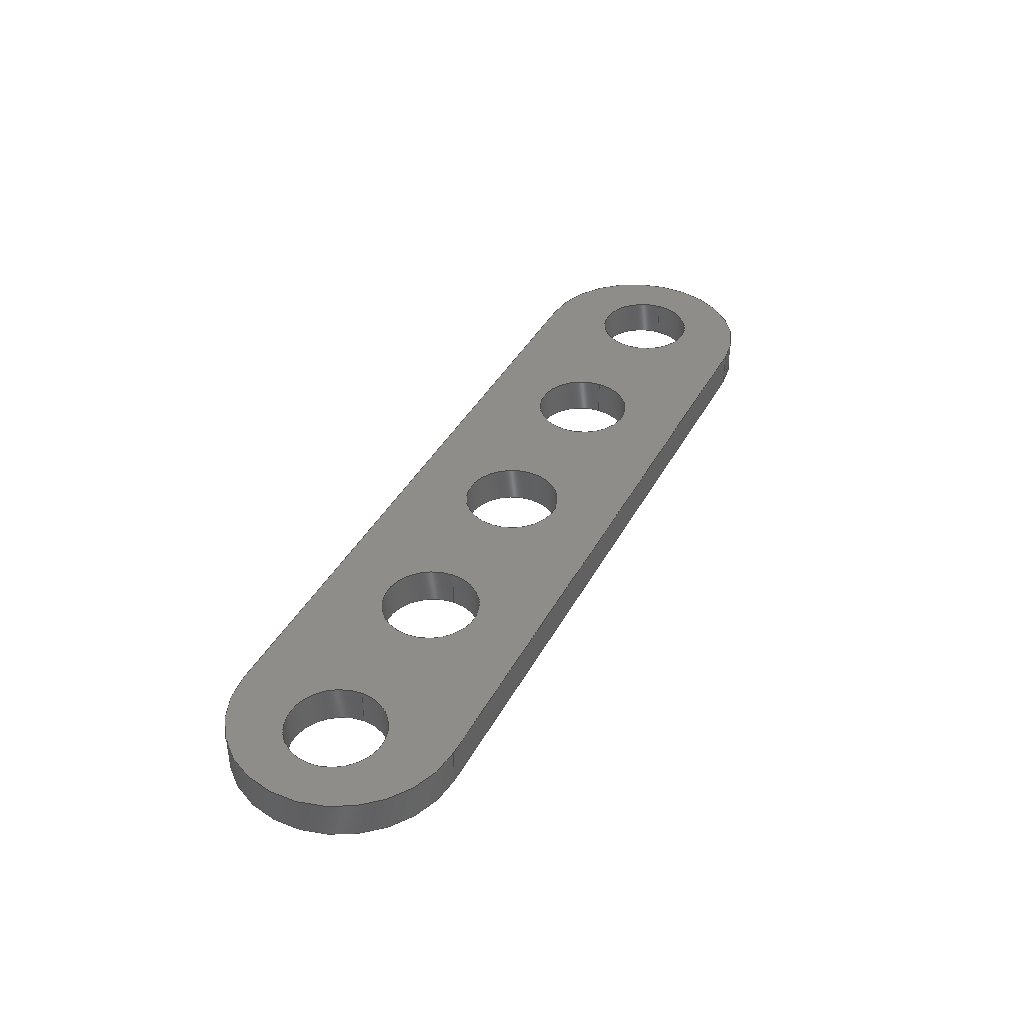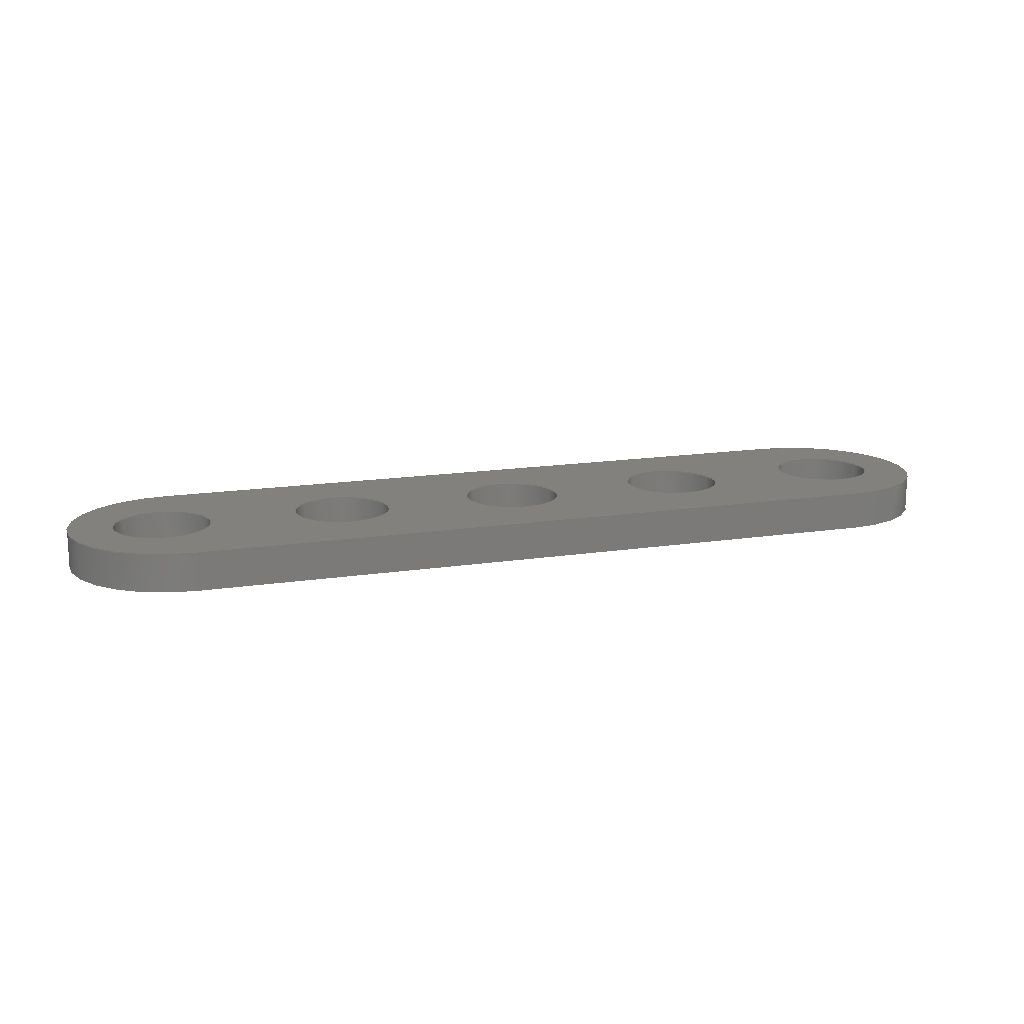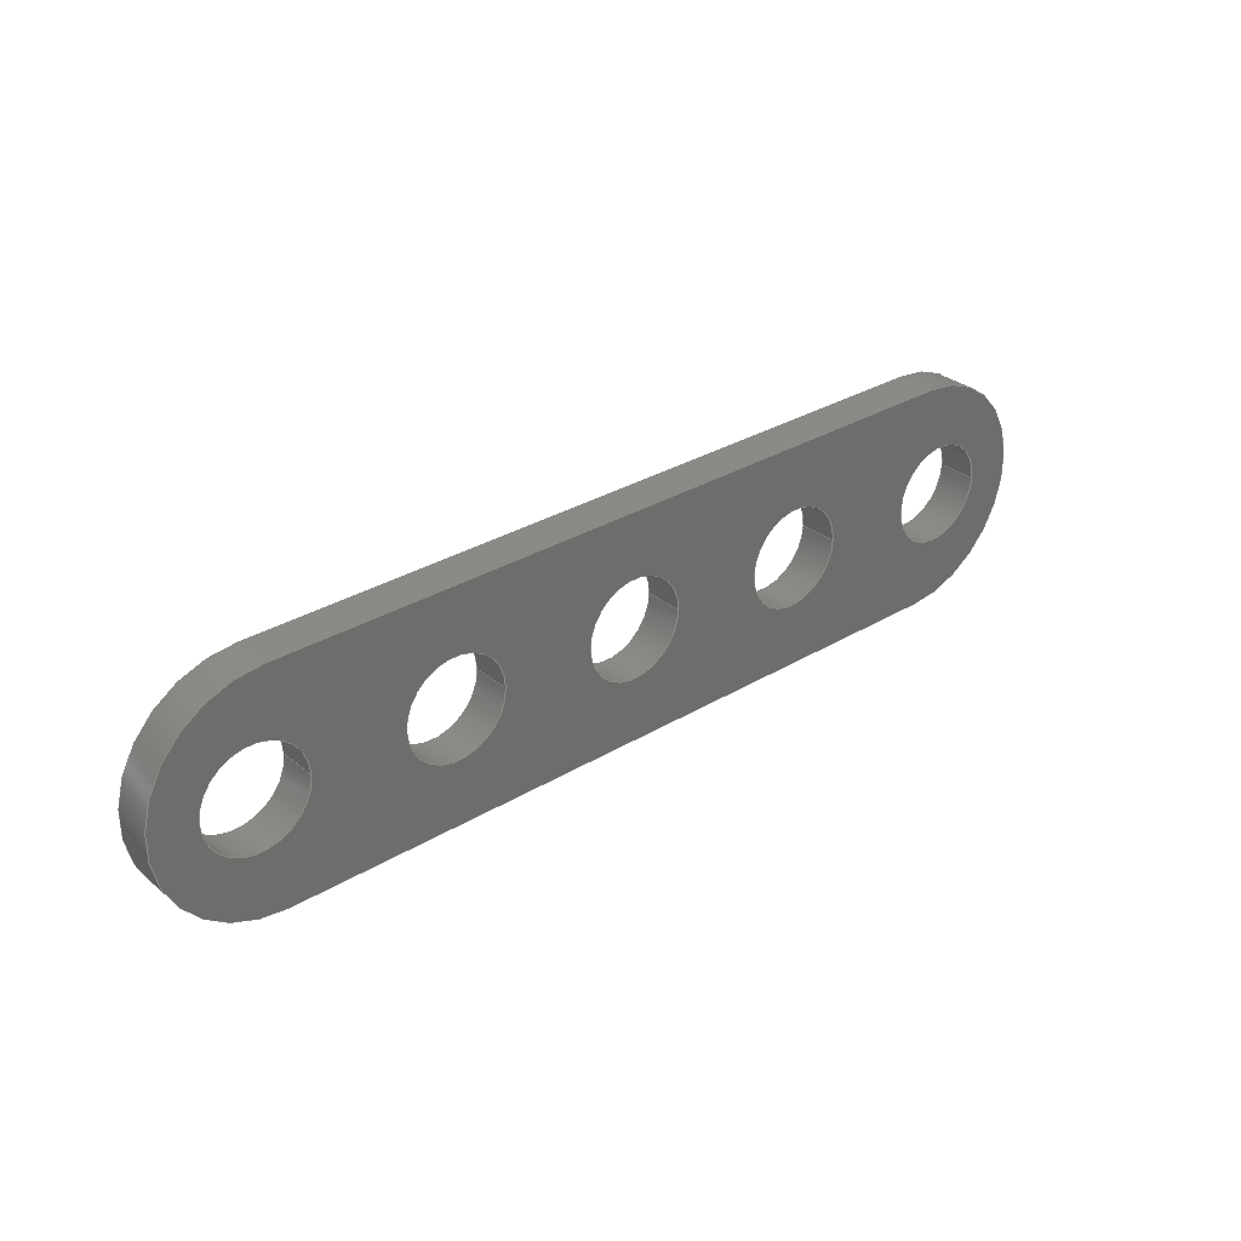
<metadata>
{"format":"step","ext":"stp","renderer":"f3d","projection":"perspective","resolution":1024,"background":"white","views":[{"elev":39.4,"azim":115.8,"up":"+Y"},{"elev":15.2,"azim":-18.4,"up":"+Y"},{"elev":31.1,"azim":139.3,"up":"+Z"}]}
</metadata>
<code>
ISO-10303-21;
DATA;
#1=MECHANICAL_DESIGN_GEOMETRIC_PRESENTATION_REPRESENTATION('',(#4),#336);
#2=SHAPE_REPRESENTATION_RELATIONSHIP('SRR','None',#345,#3);
#3=ADVANCED_BREP_SHAPE_REPRESENTATION($,(#5),#335);
#4=STYLED_ITEM('',(#354),#5);
#5=MANIFOLD_SOLID_BREP('Flat Beam',#194);
#6=CYLINDRICAL_SURFACE('',#212,4.8);
#7=CYLINDRICAL_SURFACE('',#214,4.8);
#8=CYLINDRICAL_SURFACE('',#216,2.1);
#9=CYLINDRICAL_SURFACE('',#217,2.1);
#10=CYLINDRICAL_SURFACE('',#218,2.1);
#11=CYLINDRICAL_SURFACE('',#219,2.1);
#12=CYLINDRICAL_SURFACE('',#220,2.1);
#13=FACE_BOUND('',#40,.T.);
#14=FACE_BOUND('',#41,.T.);
#15=FACE_BOUND('',#42,.T.);
#16=FACE_BOUND('',#43,.T.);
#17=FACE_BOUND('',#44,.T.);
#18=FACE_BOUND('',#46,.T.);
#19=FACE_BOUND('',#47,.T.);
#20=FACE_BOUND('',#48,.T.);
#21=FACE_BOUND('',#49,.T.);
#22=FACE_BOUND('',#50,.T.);
#23=FACE_BOUND('',#56,.T.);
#24=FACE_BOUND('',#58,.T.);
#25=FACE_BOUND('',#60,.T.);
#26=FACE_BOUND('',#62,.T.);
#27=FACE_BOUND('',#64,.T.);
#28=FACE_OUTER_BOUND('',#39,.T.);
#29=FACE_OUTER_BOUND('',#45,.T.);
#30=FACE_OUTER_BOUND('',#51,.T.);
#31=FACE_OUTER_BOUND('',#52,.T.);
#32=FACE_OUTER_BOUND('',#53,.T.);
#33=FACE_OUTER_BOUND('',#54,.T.);
#34=FACE_OUTER_BOUND('',#55,.T.);
#35=FACE_OUTER_BOUND('',#57,.T.);
#36=FACE_OUTER_BOUND('',#59,.T.);
#37=FACE_OUTER_BOUND('',#61,.T.);
#38=FACE_OUTER_BOUND('',#63,.T.);
#39=EDGE_LOOP('',(#135,#136,#137,#138));
#40=EDGE_LOOP('',(#139));
#41=EDGE_LOOP('',(#140));
#42=EDGE_LOOP('',(#141));
#43=EDGE_LOOP('',(#142));
#44=EDGE_LOOP('',(#143));
#45=EDGE_LOOP('',(#144,#145,#146,#147));
#46=EDGE_LOOP('',(#148));
#47=EDGE_LOOP('',(#149));
#48=EDGE_LOOP('',(#150));
#49=EDGE_LOOP('',(#151));
#50=EDGE_LOOP('',(#152));
#51=EDGE_LOOP('',(#153,#154,#155,#156));
#52=EDGE_LOOP('',(#157,#158,#159,#160));
#53=EDGE_LOOP('',(#161,#162,#163,#164));
#54=EDGE_LOOP('',(#165,#166,#167,#168));
#55=EDGE_LOOP('',(#169));
#56=EDGE_LOOP('',(#170));
#57=EDGE_LOOP('',(#171));
#58=EDGE_LOOP('',(#172));
#59=EDGE_LOOP('',(#173));
#60=EDGE_LOOP('',(#174));
#61=EDGE_LOOP('',(#175));
#62=EDGE_LOOP('',(#176));
#63=EDGE_LOOP('',(#177));
#64=EDGE_LOOP('',(#178));
#65=LINE('',#287,#73);
#66=LINE('',#290,#74);
#67=LINE('',#306,#75);
#68=LINE('',#309,#76);
#69=LINE('',#321,#77);
#70=LINE('',#322,#78);
#71=LINE('',#324,#79);
#72=LINE('',#326,#80);
#73=VECTOR('',#227,30.4);
#74=VECTOR('',#230,30.4);
#75=VECTOR('',#245,30.4);
#76=VECTOR('',#248,30.4);
#77=VECTOR('',#261,1.6);
#78=VECTOR('',#262,1.6);
#79=VECTOR('',#265,1.6);
#80=VECTOR('',#268,1.6);
#81=CIRCLE('',#197,4.8);
#82=CIRCLE('',#198,4.8);
#83=CIRCLE('',#199,2.1);
#84=CIRCLE('',#200,2.1);
#85=CIRCLE('',#201,2.1);
#86=CIRCLE('',#202,2.1);
#87=CIRCLE('',#203,2.1);
#88=CIRCLE('',#205,4.8);
#89=CIRCLE('',#206,4.8);
#90=CIRCLE('',#207,2.1);
#91=CIRCLE('',#208,2.1);
#92=CIRCLE('',#209,2.1);
#93=CIRCLE('',#210,2.1);
#94=CIRCLE('',#211,2.1);
#95=VERTEX_POINT('',#283);
#96=VERTEX_POINT('',#284);
#97=VERTEX_POINT('',#286);
#98=VERTEX_POINT('',#288);
#99=VERTEX_POINT('',#291);
#100=VERTEX_POINT('',#293);
#101=VERTEX_POINT('',#295);
#102=VERTEX_POINT('',#297);
#103=VERTEX_POINT('',#299);
#104=VERTEX_POINT('',#302);
#105=VERTEX_POINT('',#303);
#106=VERTEX_POINT('',#305);
#107=VERTEX_POINT('',#307);
#108=VERTEX_POINT('',#310);
#109=VERTEX_POINT('',#312);
#110=VERTEX_POINT('',#314);
#111=VERTEX_POINT('',#316);
#112=VERTEX_POINT('',#318);
#113=EDGE_CURVE('',#95,#96,#81,.T.);
#114=EDGE_CURVE('',#97,#95,#65,.T.);
#115=EDGE_CURVE('',#98,#97,#82,.T.);
#116=EDGE_CURVE('',#96,#98,#66,.T.);
#117=EDGE_CURVE('',#99,#99,#83,.T.);
#118=EDGE_CURVE('',#100,#100,#84,.T.);
#119=EDGE_CURVE('',#101,#101,#85,.T.);
#120=EDGE_CURVE('',#102,#102,#86,.T.);
#121=EDGE_CURVE('',#103,#103,#87,.T.);
#122=EDGE_CURVE('',#104,#105,#88,.T.);
#123=EDGE_CURVE('',#105,#106,#67,.T.);
#124=EDGE_CURVE('',#106,#107,#89,.T.);
#125=EDGE_CURVE('',#107,#104,#68,.T.);
#126=EDGE_CURVE('',#108,#108,#90,.T.);
#127=EDGE_CURVE('',#109,#109,#91,.T.);
#128=EDGE_CURVE('',#110,#110,#92,.T.);
#129=EDGE_CURVE('',#111,#111,#93,.T.);
#130=EDGE_CURVE('',#112,#112,#94,.T.);
#131=EDGE_CURVE('',#96,#105,#69,.T.);
#132=EDGE_CURVE('',#95,#104,#70,.T.);
#133=EDGE_CURVE('',#98,#106,#71,.T.);
#134=EDGE_CURVE('',#97,#107,#72,.T.);
#135=ORIENTED_EDGE('',*,*,#113,.F.);
#136=ORIENTED_EDGE('',*,*,#114,.F.);
#137=ORIENTED_EDGE('',*,*,#115,.F.);
#138=ORIENTED_EDGE('',*,*,#116,.F.);
#139=ORIENTED_EDGE('',*,*,#117,.F.);
#140=ORIENTED_EDGE('',*,*,#118,.F.);
#141=ORIENTED_EDGE('',*,*,#119,.F.);
#142=ORIENTED_EDGE('',*,*,#120,.F.);
#143=ORIENTED_EDGE('',*,*,#121,.F.);
#144=ORIENTED_EDGE('',*,*,#122,.T.);
#145=ORIENTED_EDGE('',*,*,#123,.T.);
#146=ORIENTED_EDGE('',*,*,#124,.T.);
#147=ORIENTED_EDGE('',*,*,#125,.T.);
#148=ORIENTED_EDGE('',*,*,#126,.T.);
#149=ORIENTED_EDGE('',*,*,#127,.T.);
#150=ORIENTED_EDGE('',*,*,#128,.T.);
#151=ORIENTED_EDGE('',*,*,#129,.T.);
#152=ORIENTED_EDGE('',*,*,#130,.T.);
#153=ORIENTED_EDGE('',*,*,#113,.T.);
#154=ORIENTED_EDGE('',*,*,#131,.T.);
#155=ORIENTED_EDGE('',*,*,#122,.F.);
#156=ORIENTED_EDGE('',*,*,#132,.F.);
#157=ORIENTED_EDGE('',*,*,#116,.T.);
#158=ORIENTED_EDGE('',*,*,#133,.T.);
#159=ORIENTED_EDGE('',*,*,#123,.F.);
#160=ORIENTED_EDGE('',*,*,#131,.F.);
#161=ORIENTED_EDGE('',*,*,#115,.T.);
#162=ORIENTED_EDGE('',*,*,#134,.T.);
#163=ORIENTED_EDGE('',*,*,#124,.F.);
#164=ORIENTED_EDGE('',*,*,#133,.F.);
#165=ORIENTED_EDGE('',*,*,#114,.T.);
#166=ORIENTED_EDGE('',*,*,#132,.T.);
#167=ORIENTED_EDGE('',*,*,#125,.F.);
#168=ORIENTED_EDGE('',*,*,#134,.F.);
#169=ORIENTED_EDGE('',*,*,#117,.T.);
#170=ORIENTED_EDGE('',*,*,#126,.F.);
#171=ORIENTED_EDGE('',*,*,#118,.T.);
#172=ORIENTED_EDGE('',*,*,#127,.F.);
#173=ORIENTED_EDGE('',*,*,#119,.T.);
#174=ORIENTED_EDGE('',*,*,#128,.F.);
#175=ORIENTED_EDGE('',*,*,#120,.T.);
#176=ORIENTED_EDGE('',*,*,#129,.F.);
#177=ORIENTED_EDGE('',*,*,#121,.T.);
#178=ORIENTED_EDGE('',*,*,#130,.F.);
#179=PLANE('',#196);
#180=PLANE('',#204);
#181=PLANE('',#213);
#182=PLANE('',#215);
#183=ADVANCED_FACE('',(#28,#13,#14,#15,#16,#17),#179,.F.);
#184=ADVANCED_FACE('',(#29,#18,#19,#20,#21,#22),#180,.T.);
#185=ADVANCED_FACE('',(#30),#6,.T.);
#186=ADVANCED_FACE('',(#31),#181,.T.);
#187=ADVANCED_FACE('',(#32),#7,.T.);
#188=ADVANCED_FACE('',(#33),#182,.T.);
#189=ADVANCED_FACE('',(#34,#23),#8,.F.);
#190=ADVANCED_FACE('',(#35,#24),#9,.F.);
#191=ADVANCED_FACE('',(#36,#25),#10,.F.);
#192=ADVANCED_FACE('',(#37,#26),#11,.F.);
#193=ADVANCED_FACE('',(#38,#27),#12,.F.);
#194=CLOSED_SHELL('',(#183,#184,#185,#186,#187,#188,#189,#190,#191,#192,
#193));
#195=AXIS2_PLACEMENT_3D('placement',#281,#221,#222);
#196=AXIS2_PLACEMENT_3D('',#282,#223,#224);
#197=AXIS2_PLACEMENT_3D('',#285,#225,#226);
#198=AXIS2_PLACEMENT_3D('',#289,#228,#229);
#199=AXIS2_PLACEMENT_3D('',#292,#231,#232);
#200=AXIS2_PLACEMENT_3D('',#294,#233,#234);
#201=AXIS2_PLACEMENT_3D('',#296,#235,#236);
#202=AXIS2_PLACEMENT_3D('',#298,#237,#238);
#203=AXIS2_PLACEMENT_3D('',#300,#239,#240);
#204=AXIS2_PLACEMENT_3D('',#301,#241,#242);
#205=AXIS2_PLACEMENT_3D('',#304,#243,#244);
#206=AXIS2_PLACEMENT_3D('',#308,#246,#247);
#207=AXIS2_PLACEMENT_3D('',#311,#249,#250);
#208=AXIS2_PLACEMENT_3D('',#313,#251,#252);
#209=AXIS2_PLACEMENT_3D('',#315,#253,#254);
#210=AXIS2_PLACEMENT_3D('',#317,#255,#256);
#211=AXIS2_PLACEMENT_3D('',#319,#257,#258);
#212=AXIS2_PLACEMENT_3D('',#320,#259,#260);
#213=AXIS2_PLACEMENT_3D('',#323,#263,#264);
#214=AXIS2_PLACEMENT_3D('',#325,#266,#267);
#215=AXIS2_PLACEMENT_3D('',#327,#269,#270);
#216=AXIS2_PLACEMENT_3D('',#328,#271,#272);
#217=AXIS2_PLACEMENT_3D('',#329,#273,#274);
#218=AXIS2_PLACEMENT_3D('',#330,#275,#276);
#219=AXIS2_PLACEMENT_3D('',#331,#277,#278);
#220=AXIS2_PLACEMENT_3D('',#332,#279,#280);
#221=DIRECTION('axis',(0,0,1));
#222=DIRECTION('refdir',(1,0,0));
#223=DIRECTION('center_axis',(0,1,0));
#224=DIRECTION('ref_axis',(0,0,1));
#225=DIRECTION('center_axis',(0,1,0));
#226=DIRECTION('ref_axis',(0,0,-1));
#227=DIRECTION('',(-1,0,0));
#228=DIRECTION('center_axis',(0,1,0));
#229=DIRECTION('ref_axis',(0,0,1));
#230=DIRECTION('',(1,0,0));
#231=DIRECTION('center_axis',(0,-1,0));
#232=DIRECTION('ref_axis',(1,0,-1.225e-16));
#233=DIRECTION('center_axis',(0,-1,0));
#234=DIRECTION('ref_axis',(1,0,-1.225e-16));
#235=DIRECTION('center_axis',(0,-1,0));
#236=DIRECTION('ref_axis',(1,0,-1.225e-16));
#237=DIRECTION('center_axis',(0,-1,0));
#238=DIRECTION('ref_axis',(1,0,-1.225e-16));
#239=DIRECTION('center_axis',(0,-1,0));
#240=DIRECTION('ref_axis',(1,0,-1.225e-16));
#241=DIRECTION('center_axis',(0,1,0));
#242=DIRECTION('ref_axis',(0,0,1));
#243=DIRECTION('center_axis',(0,1,0));
#244=DIRECTION('ref_axis',(0,0,-1));
#245=DIRECTION('',(1,0,0));
#246=DIRECTION('center_axis',(0,1,0));
#247=DIRECTION('ref_axis',(0,0,1));
#248=DIRECTION('',(-1,0,0));
#249=DIRECTION('center_axis',(0,-1,0));
#250=DIRECTION('ref_axis',(1,0,-1.225e-16));
#251=DIRECTION('center_axis',(0,-1,0));
#252=DIRECTION('ref_axis',(1,0,-1.225e-16));
#253=DIRECTION('center_axis',(0,-1,0));
#254=DIRECTION('ref_axis',(1,0,-1.225e-16));
#255=DIRECTION('center_axis',(0,-1,0));
#256=DIRECTION('ref_axis',(1,0,-1.225e-16));
#257=DIRECTION('center_axis',(0,-1,0));
#258=DIRECTION('ref_axis',(1,0,-1.225e-16));
#259=DIRECTION('center_axis',(0,1,0));
#260=DIRECTION('ref_axis',(1,0,0));
#261=DIRECTION('',(0,1,0));
#262=DIRECTION('',(0,1,0));
#263=DIRECTION('center_axis',(0,0,1));
#264=DIRECTION('ref_axis',(1,0,0));
#265=DIRECTION('',(0,1,0));
#266=DIRECTION('center_axis',(0,1,0));
#267=DIRECTION('ref_axis',(1,0,0));
#268=DIRECTION('',(0,1,0));
#269=DIRECTION('center_axis',(0,0,-1));
#270=DIRECTION('ref_axis',(-1,0,0));
#271=DIRECTION('center_axis',(0,-1,0));
#272=DIRECTION('ref_axis',(1,0,0));
#273=DIRECTION('center_axis',(0,-1,0));
#274=DIRECTION('ref_axis',(1,0,0));
#275=DIRECTION('center_axis',(0,-1,0));
#276=DIRECTION('ref_axis',(1,0,0));
#277=DIRECTION('center_axis',(0,-1,0));
#278=DIRECTION('ref_axis',(1,0,0));
#279=DIRECTION('center_axis',(0,-1,0));
#280=DIRECTION('ref_axis',(1,0,0));
#281=CARTESIAN_POINT('',(0,0,0));
#282=CARTESIAN_POINT('Origin',(0,0,0));
#283=CARTESIAN_POINT('',(-15.2,0,-4.8));
#284=CARTESIAN_POINT('',(-15.2,0,4.8));
#285=CARTESIAN_POINT('Origin',(-15.2,0,4.19e-16));
#286=CARTESIAN_POINT('',(15.2,0,-4.8));
#287=CARTESIAN_POINT('',(15.2,0,-4.8));
#288=CARTESIAN_POINT('',(15.2,0,4.8));
#289=CARTESIAN_POINT('Origin',(15.2,0,0));
#290=CARTESIAN_POINT('',(-15.2,0,4.8));
#291=CARTESIAN_POINT('',(13.9,0,2.572e-16));
#292=CARTESIAN_POINT('Origin',(16,-2.22e-16,0));
#293=CARTESIAN_POINT('',(5.9,0,2.572e-16));
#294=CARTESIAN_POINT('Origin',(8,-2.22e-16,0));
#295=CARTESIAN_POINT('',(-2.1,0,2.572e-16));
#296=CARTESIAN_POINT('Origin',(3.553e-15,-2.22e-16,
0));
#297=CARTESIAN_POINT('',(-10.1,0,2.572e-16));
#298=CARTESIAN_POINT('Origin',(-8,-2.22e-16,0));
#299=CARTESIAN_POINT('',(-18.1,0,2.572e-16));
#300=CARTESIAN_POINT('Origin',(-16,-2.22e-16,0));
#301=CARTESIAN_POINT('Origin',(0,1.6,0));
#302=CARTESIAN_POINT('',(-15.2,1.6,-4.8));
#303=CARTESIAN_POINT('',(-15.2,1.6,4.8));
#304=CARTESIAN_POINT('Origin',(-15.2,1.6,4.19e-16));
#305=CARTESIAN_POINT('',(15.2,1.6,4.8));
#306=CARTESIAN_POINT('',(-15.2,1.6,4.8));
#307=CARTESIAN_POINT('',(15.2,1.6,-4.8));
#308=CARTESIAN_POINT('Origin',(15.2,1.6,0));
#309=CARTESIAN_POINT('',(15.2,1.6,-4.8));
#310=CARTESIAN_POINT('',(13.9,1.6,2.572e-16));
#311=CARTESIAN_POINT('Origin',(16,1.6,0));
#312=CARTESIAN_POINT('',(5.9,1.6,2.572e-16));
#313=CARTESIAN_POINT('Origin',(8,1.6,0));
#314=CARTESIAN_POINT('',(-2.1,1.6,2.572e-16));
#315=CARTESIAN_POINT('Origin',(3.553e-15,1.6,0));
#316=CARTESIAN_POINT('',(-10.1,1.6,2.572e-16));
#317=CARTESIAN_POINT('Origin',(-8,1.6,0));
#318=CARTESIAN_POINT('',(-18.1,1.6,2.572e-16));
#319=CARTESIAN_POINT('Origin',(-16,1.6,0));
#320=CARTESIAN_POINT('Origin',(-15.2,0,4.19e-16));
#321=CARTESIAN_POINT('',(-15.2,0,4.8));
#322=CARTESIAN_POINT('',(-15.2,0,-4.8));
#323=CARTESIAN_POINT('Origin',(-15.2,0,4.8));
#324=CARTESIAN_POINT('',(15.2,0,4.8));
#325=CARTESIAN_POINT('Origin',(15.2,0,0));
#326=CARTESIAN_POINT('',(15.2,0,-4.8));
#327=CARTESIAN_POINT('Origin',(15.2,0,-4.8));
#328=CARTESIAN_POINT('Origin',(16,1.6,0));
#329=CARTESIAN_POINT('Origin',(8,1.6,0));
#330=CARTESIAN_POINT('Origin',(3.553e-15,1.6,0));
#331=CARTESIAN_POINT('Origin',(-8,1.6,0));
#332=CARTESIAN_POINT('Origin',(-16,1.6,0));
#333=UNCERTAINTY_MEASURE_WITH_UNIT(LENGTH_MEASURE(0.01),#337,
'DISTANCE_ACCURACY_VALUE',
'Maximum model space distance between geometric entities at asserted c
onnectivities');
#334=UNCERTAINTY_MEASURE_WITH_UNIT(LENGTH_MEASURE(1e-06),#337,
'DISTANCE_ACCURACY_VALUE',
'Maximum model space distance between geometric entities at asserted c
onnectivities');
#335=(
GEOMETRIC_REPRESENTATION_CONTEXT(3)
GLOBAL_UNCERTAINTY_ASSIGNED_CONTEXT((#333))
GLOBAL_UNIT_ASSIGNED_CONTEXT((#337,#340,#338))
REPRESENTATION_CONTEXT('','3D')
);
#336=(
GEOMETRIC_REPRESENTATION_CONTEXT(3)
GLOBAL_UNCERTAINTY_ASSIGNED_CONTEXT((#334))
GLOBAL_UNIT_ASSIGNED_CONTEXT((#337,#340,#338))
REPRESENTATION_CONTEXT('','3D')
);
#337=(
LENGTH_UNIT()
NAMED_UNIT(*)
SI_UNIT(.MILLI.,.METRE.)
);
#338=(
NAMED_UNIT(*)
SI_UNIT($,.STERADIAN.)
SOLID_ANGLE_UNIT()
);
#339=DIMENSIONAL_EXPONENTS(0,0,0,0,0,0,0);
#340=(
CONVERSION_BASED_UNIT('degree',#342)
NAMED_UNIT(#339)
PLANE_ANGLE_UNIT()
);
#341=(
NAMED_UNIT(*)
PLANE_ANGLE_UNIT()
SI_UNIT($,.RADIAN.)
);
#342=PLANE_ANGLE_MEASURE_WITH_UNIT(PLANE_ANGLE_MEASURE(0.01745),#341);
#343=SHAPE_DEFINITION_REPRESENTATION(#344,#345);
#344=PRODUCT_DEFINITION_SHAPE('',$,#347);
#345=SHAPE_REPRESENTATION('',(#195),#335);
#346=PRODUCT_DEFINITION_CONTEXT('part definition',#351,'design');
#347=PRODUCT_DEFINITION('Matrix_02-0005','Matrix_02-0005',#348,#346);
#348=PRODUCT_DEFINITION_FORMATION('',$,#353);
#349=PRODUCT_RELATED_PRODUCT_CATEGORY('Matrix_02-0005','Matrix_02-0005',
(#353));
#350=APPLICATION_PROTOCOL_DEFINITION('international standard',
'automotive_design',2009,#351);
#351=APPLICATION_CONTEXT(
'Core Data for Automotive Mechanical Design Process');
#352=PRODUCT_CONTEXT('part definition',#351,'mechanical');
#353=PRODUCT('Matrix_02-0005','Matrix_02-0005',$,(#352));
#354=PRESENTATION_STYLE_ASSIGNMENT((#355));
#355=SURFACE_STYLE_USAGE(.BOTH.,#356);
#356=SURFACE_SIDE_STYLE($,(#357));
#357=SURFACE_STYLE_FILL_AREA(#358);
#358=FILL_AREA_STYLE($,(#359));
#359=FILL_AREA_STYLE_COLOUR($,#360);
#360=COLOUR_RGB('',0.9569,0.9569,0.9569);
ENDSEC;
END-ISO-10303-21;

</code>
